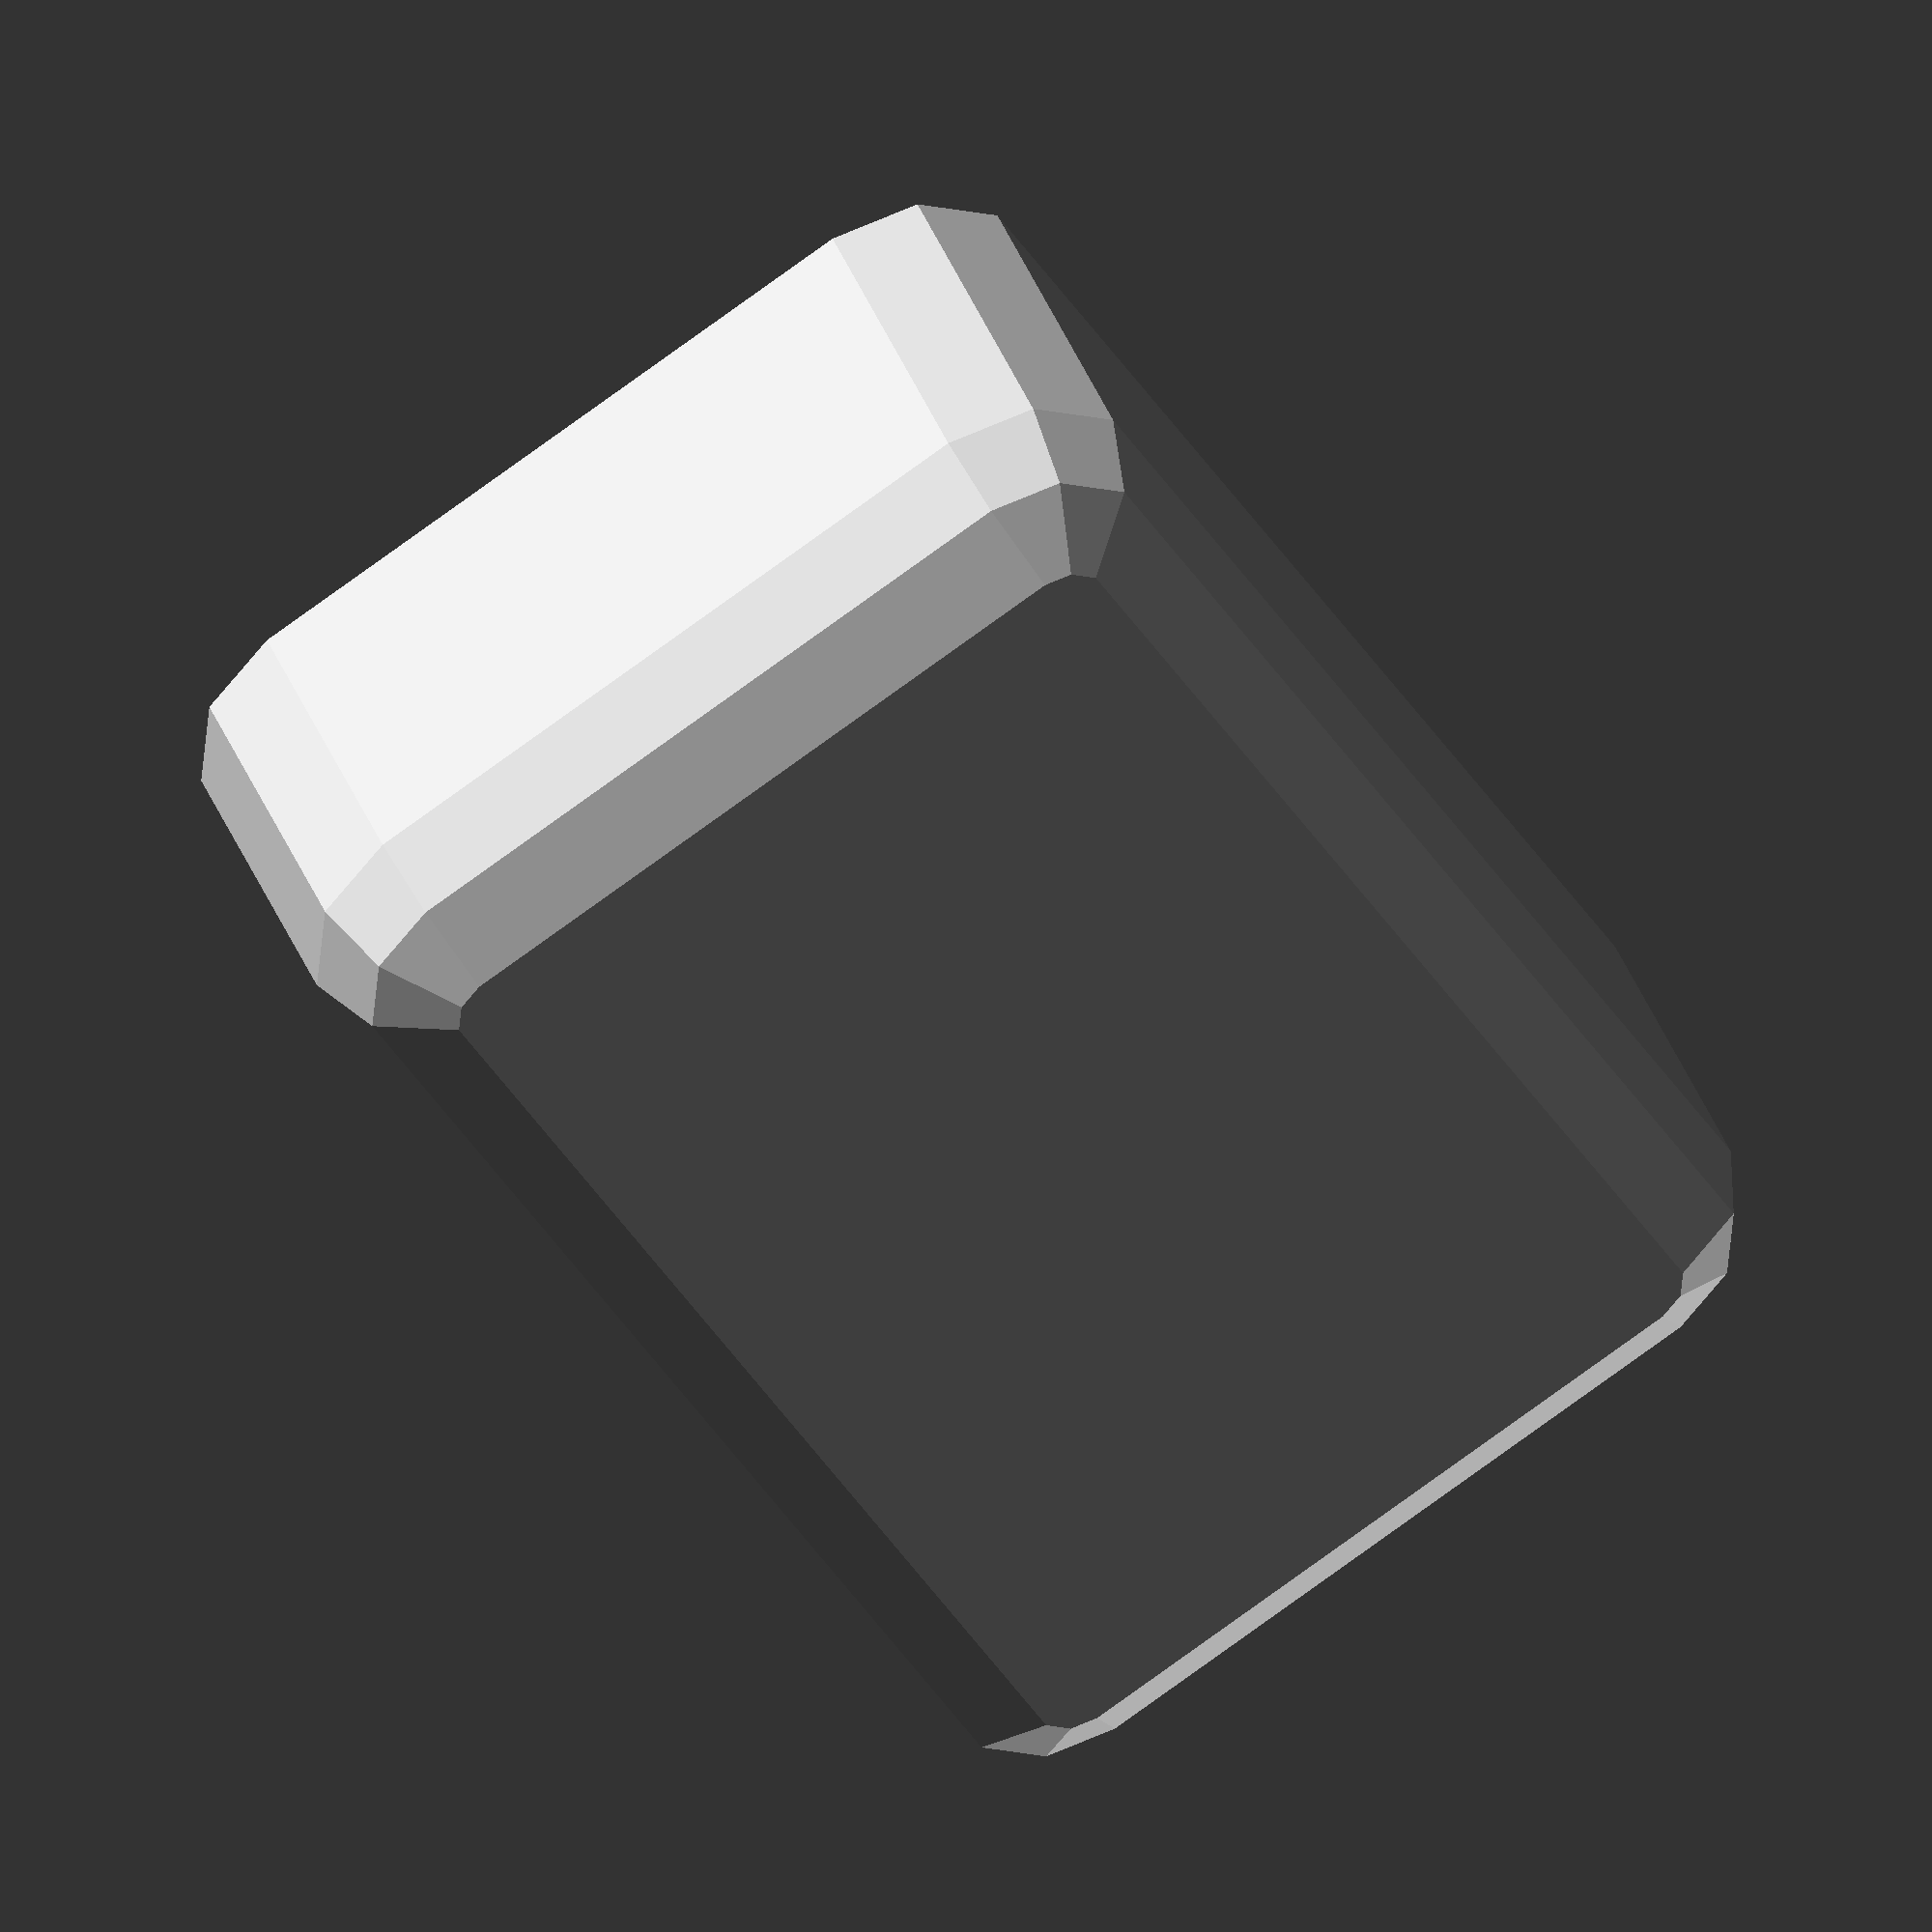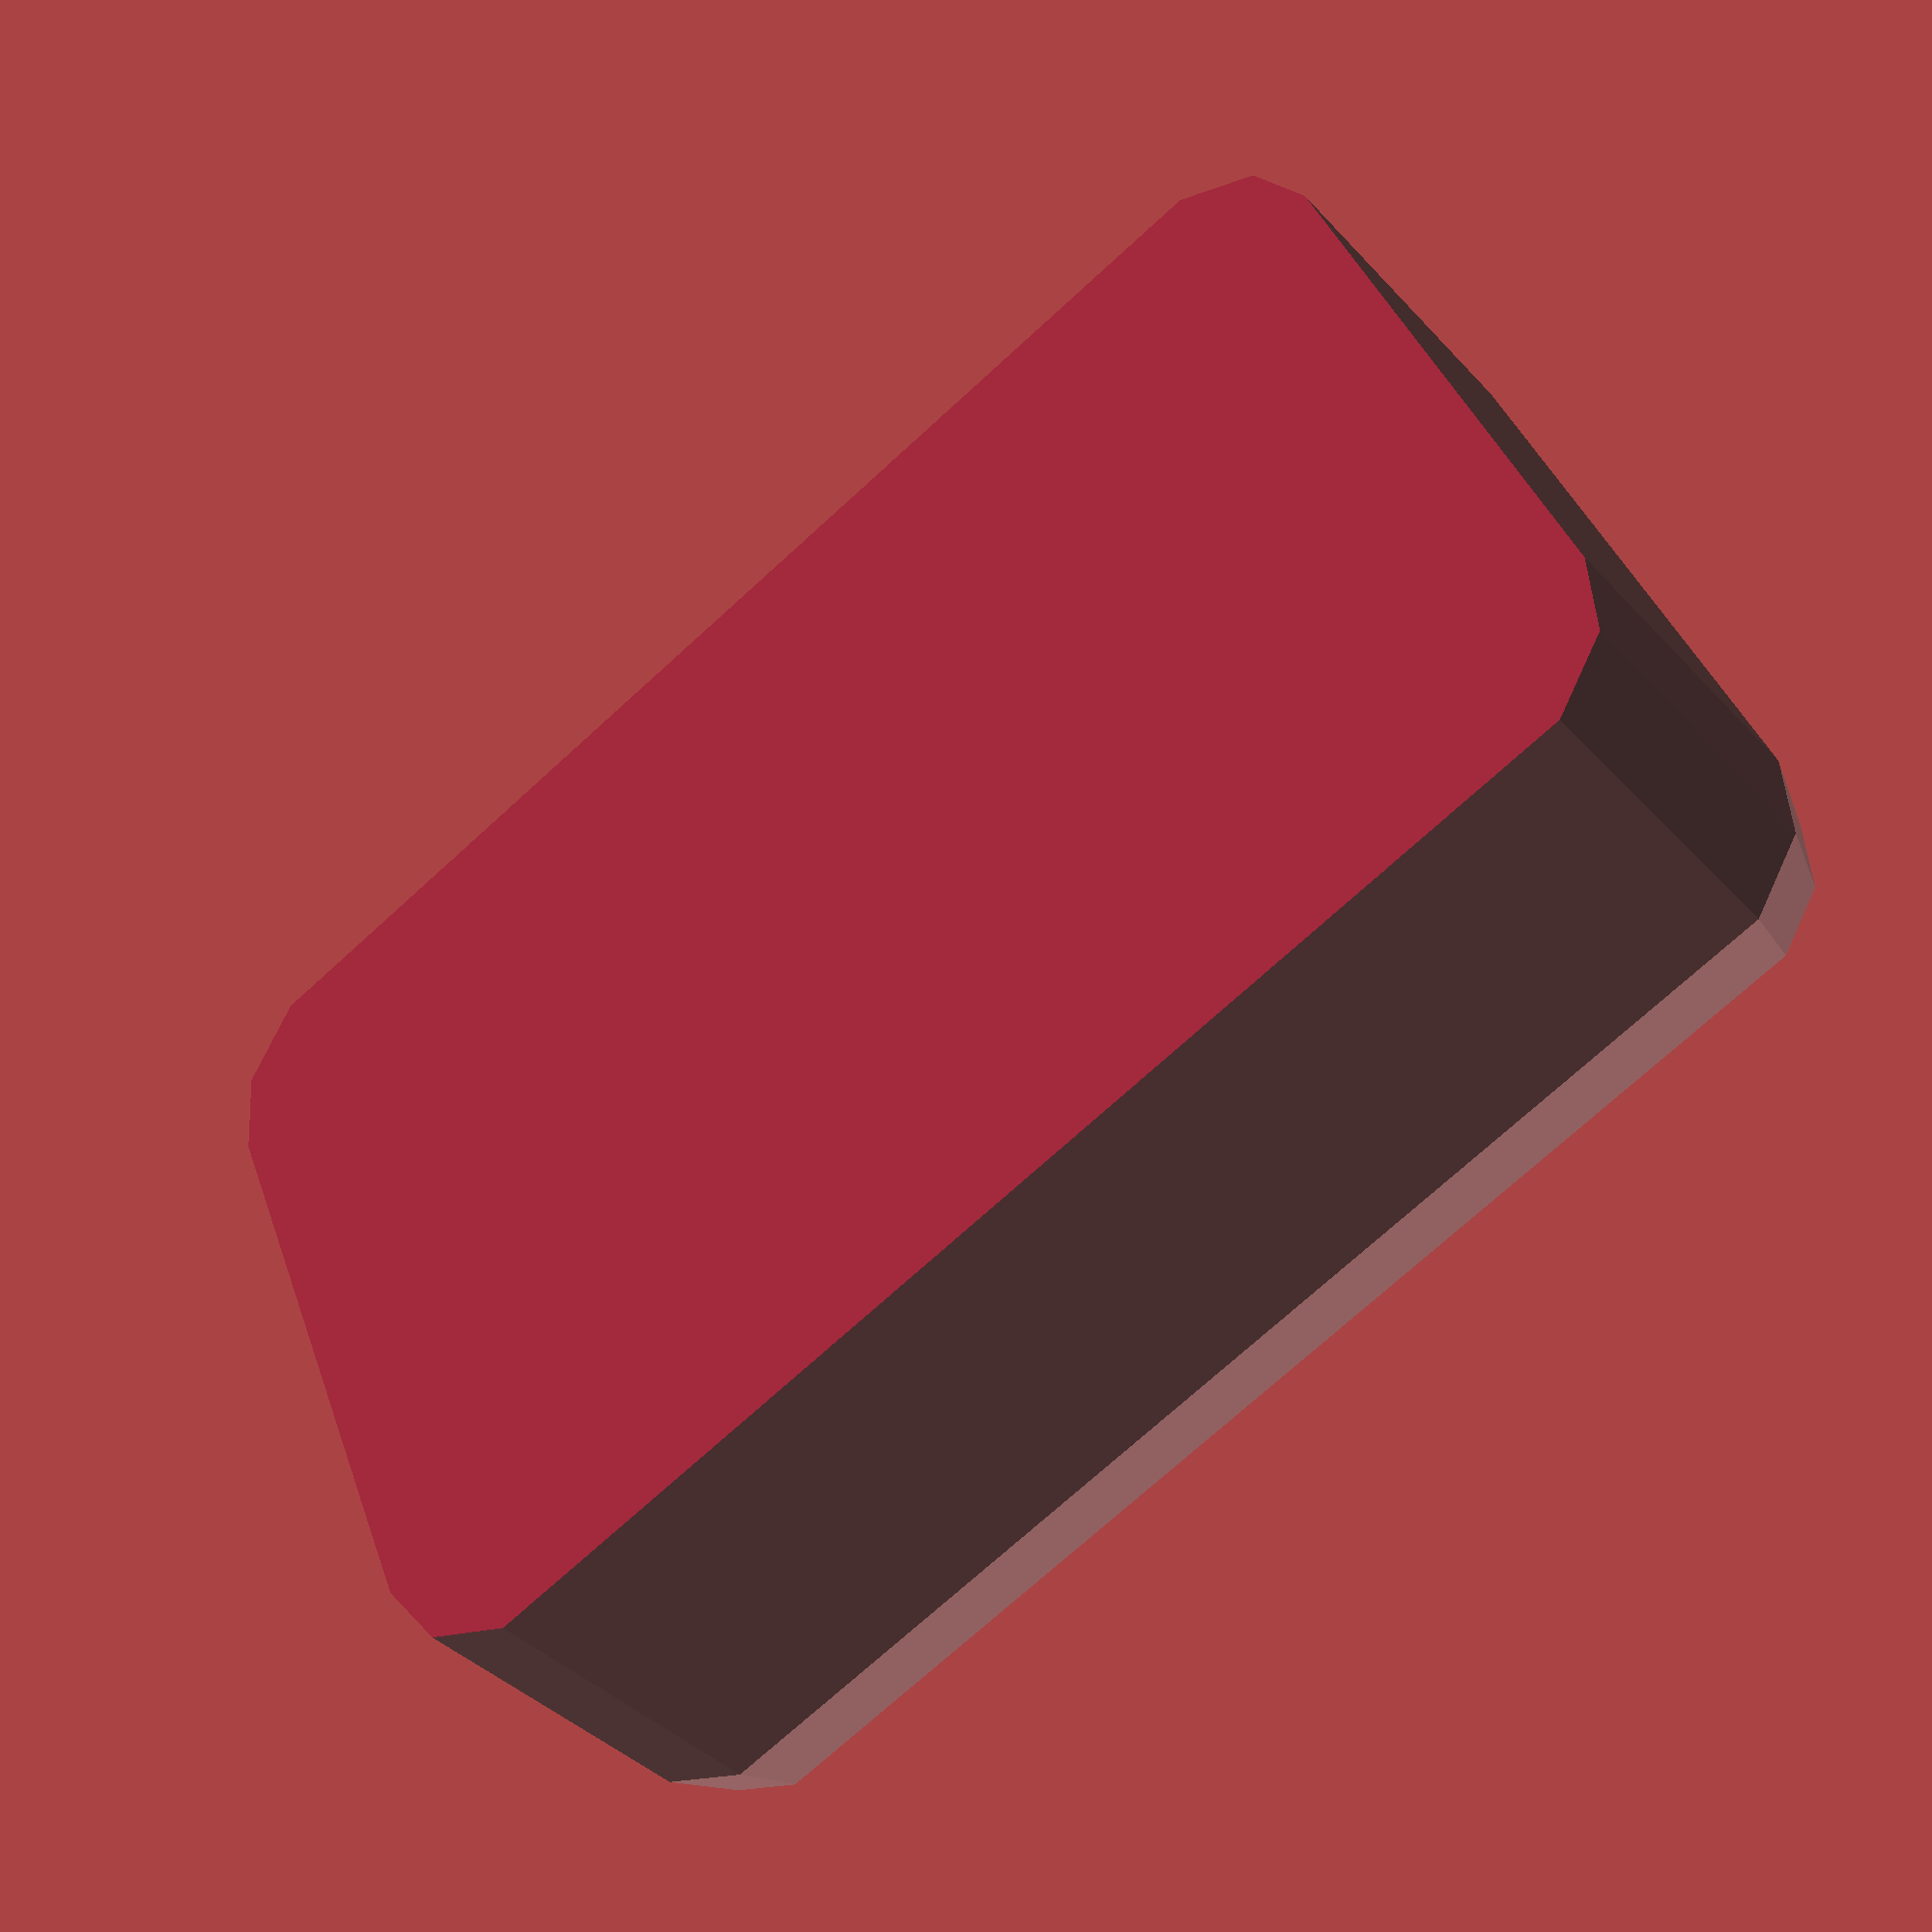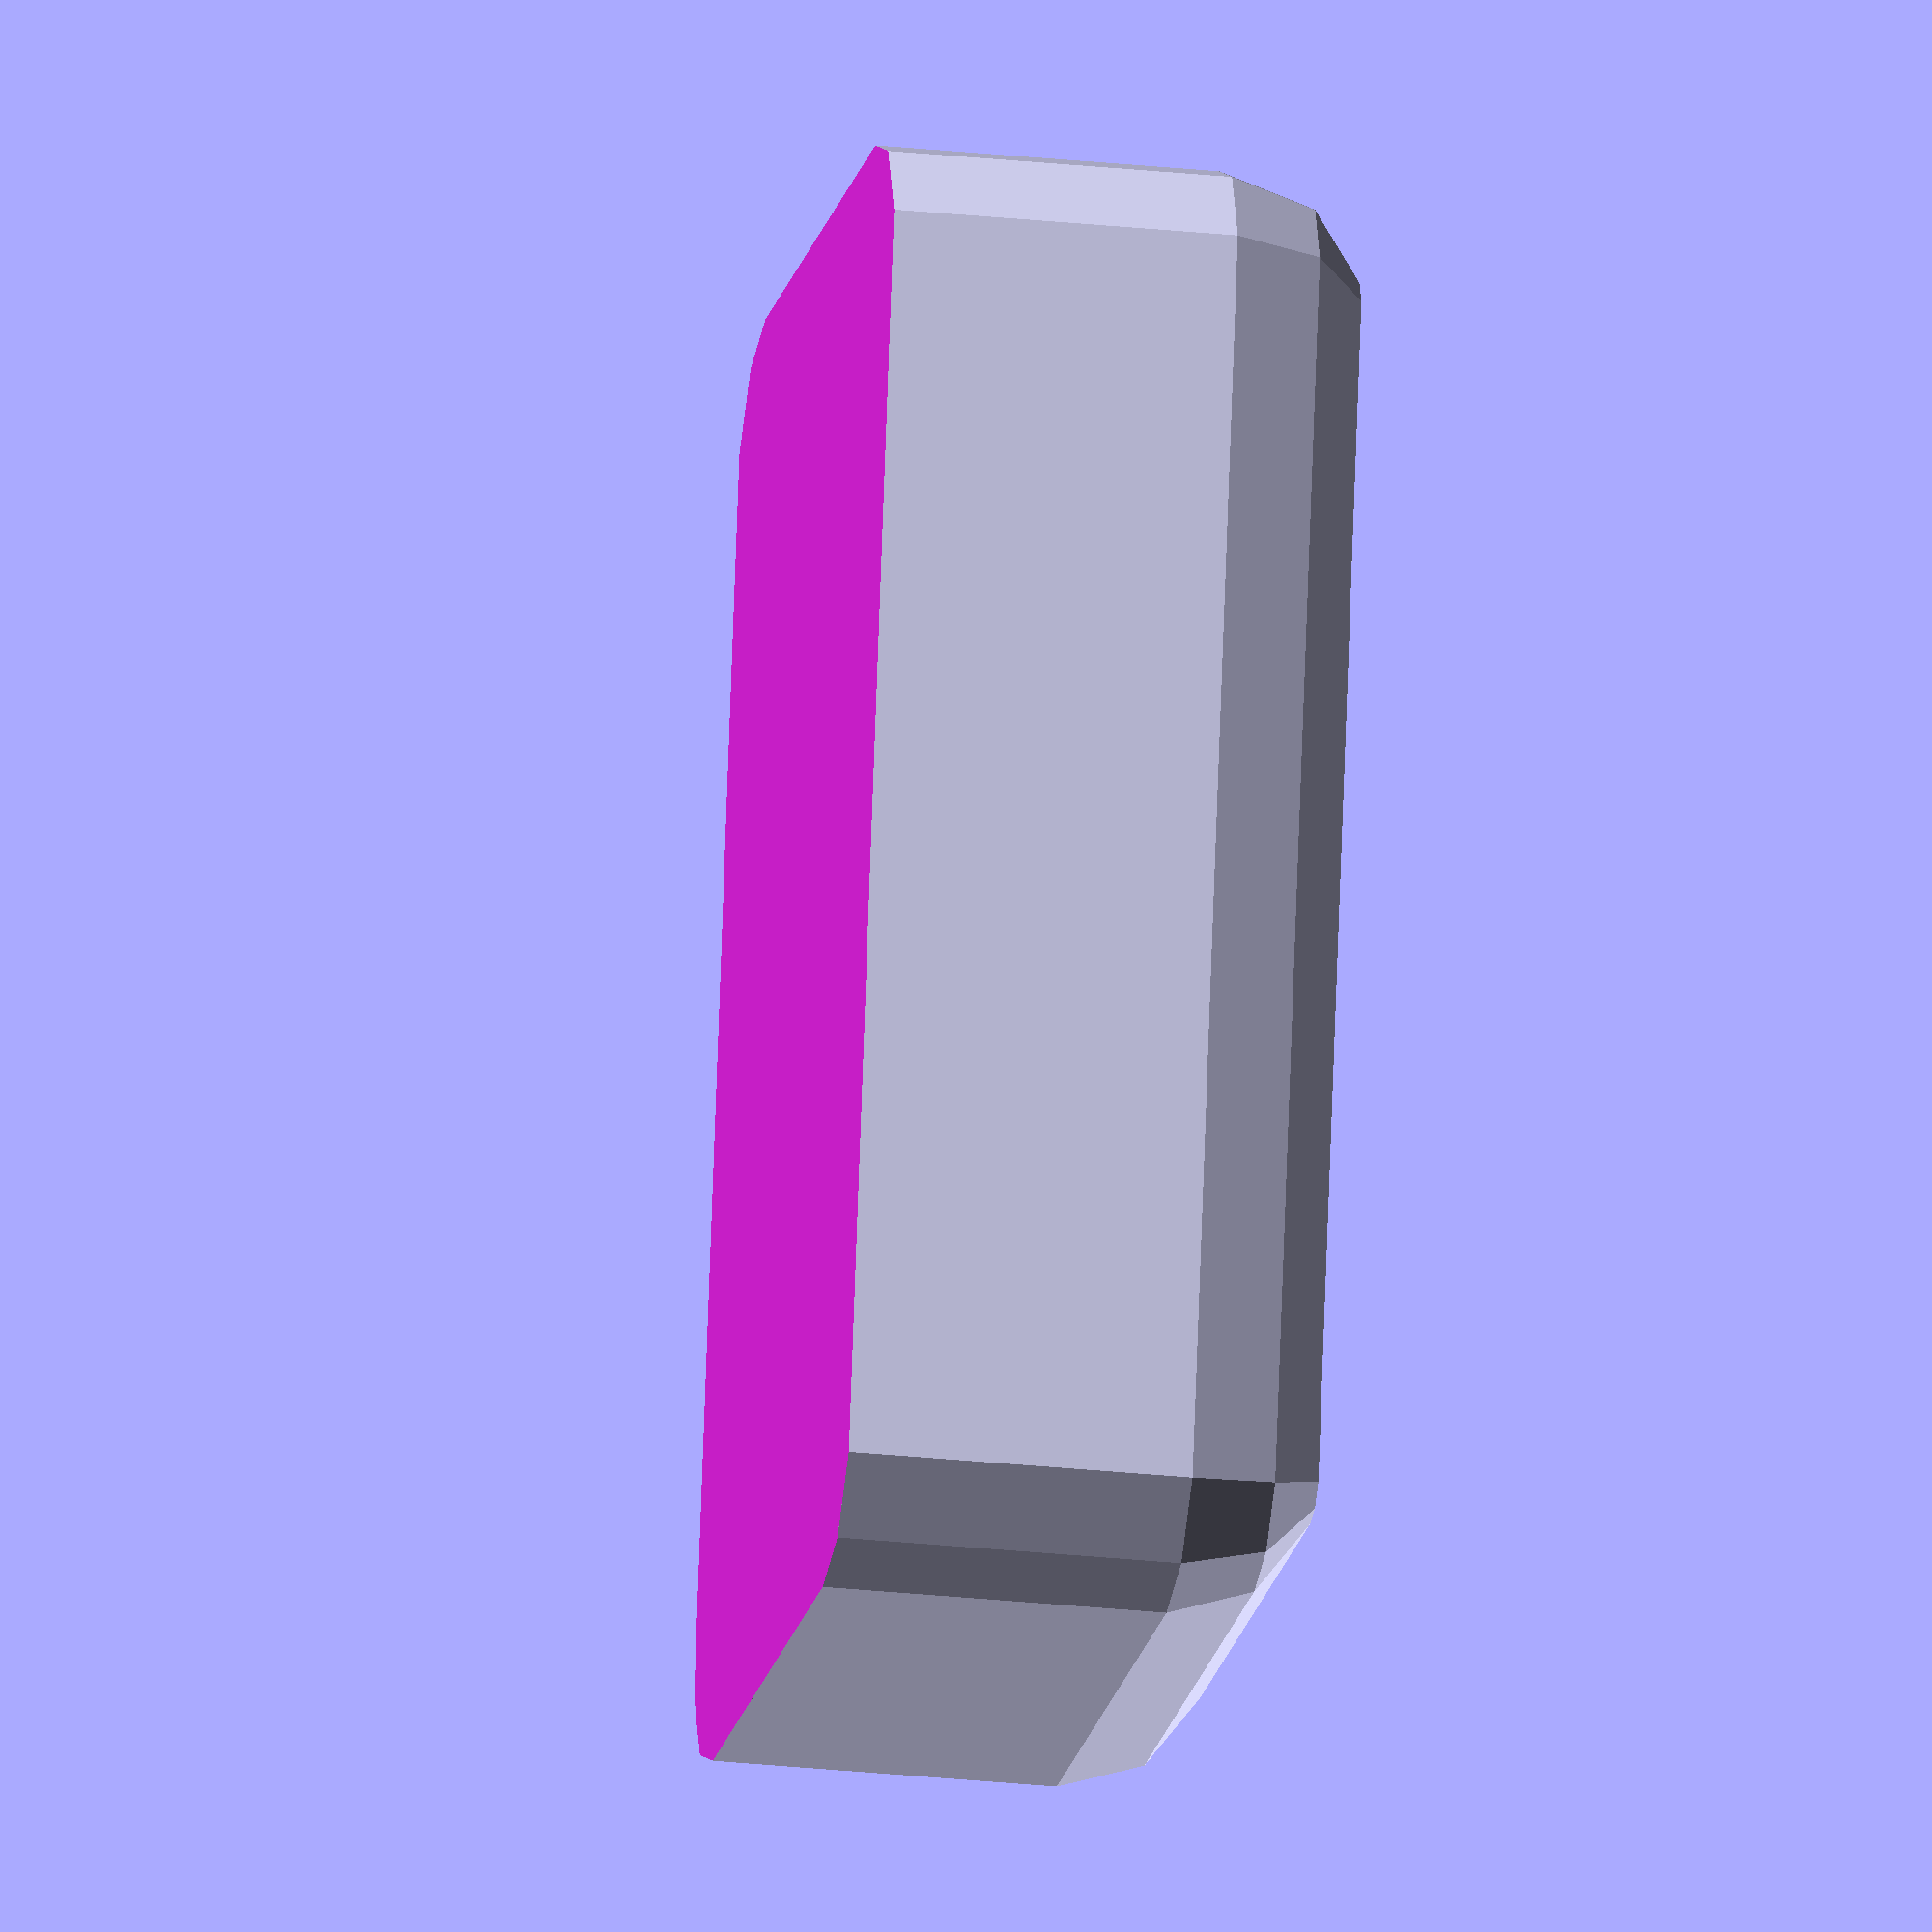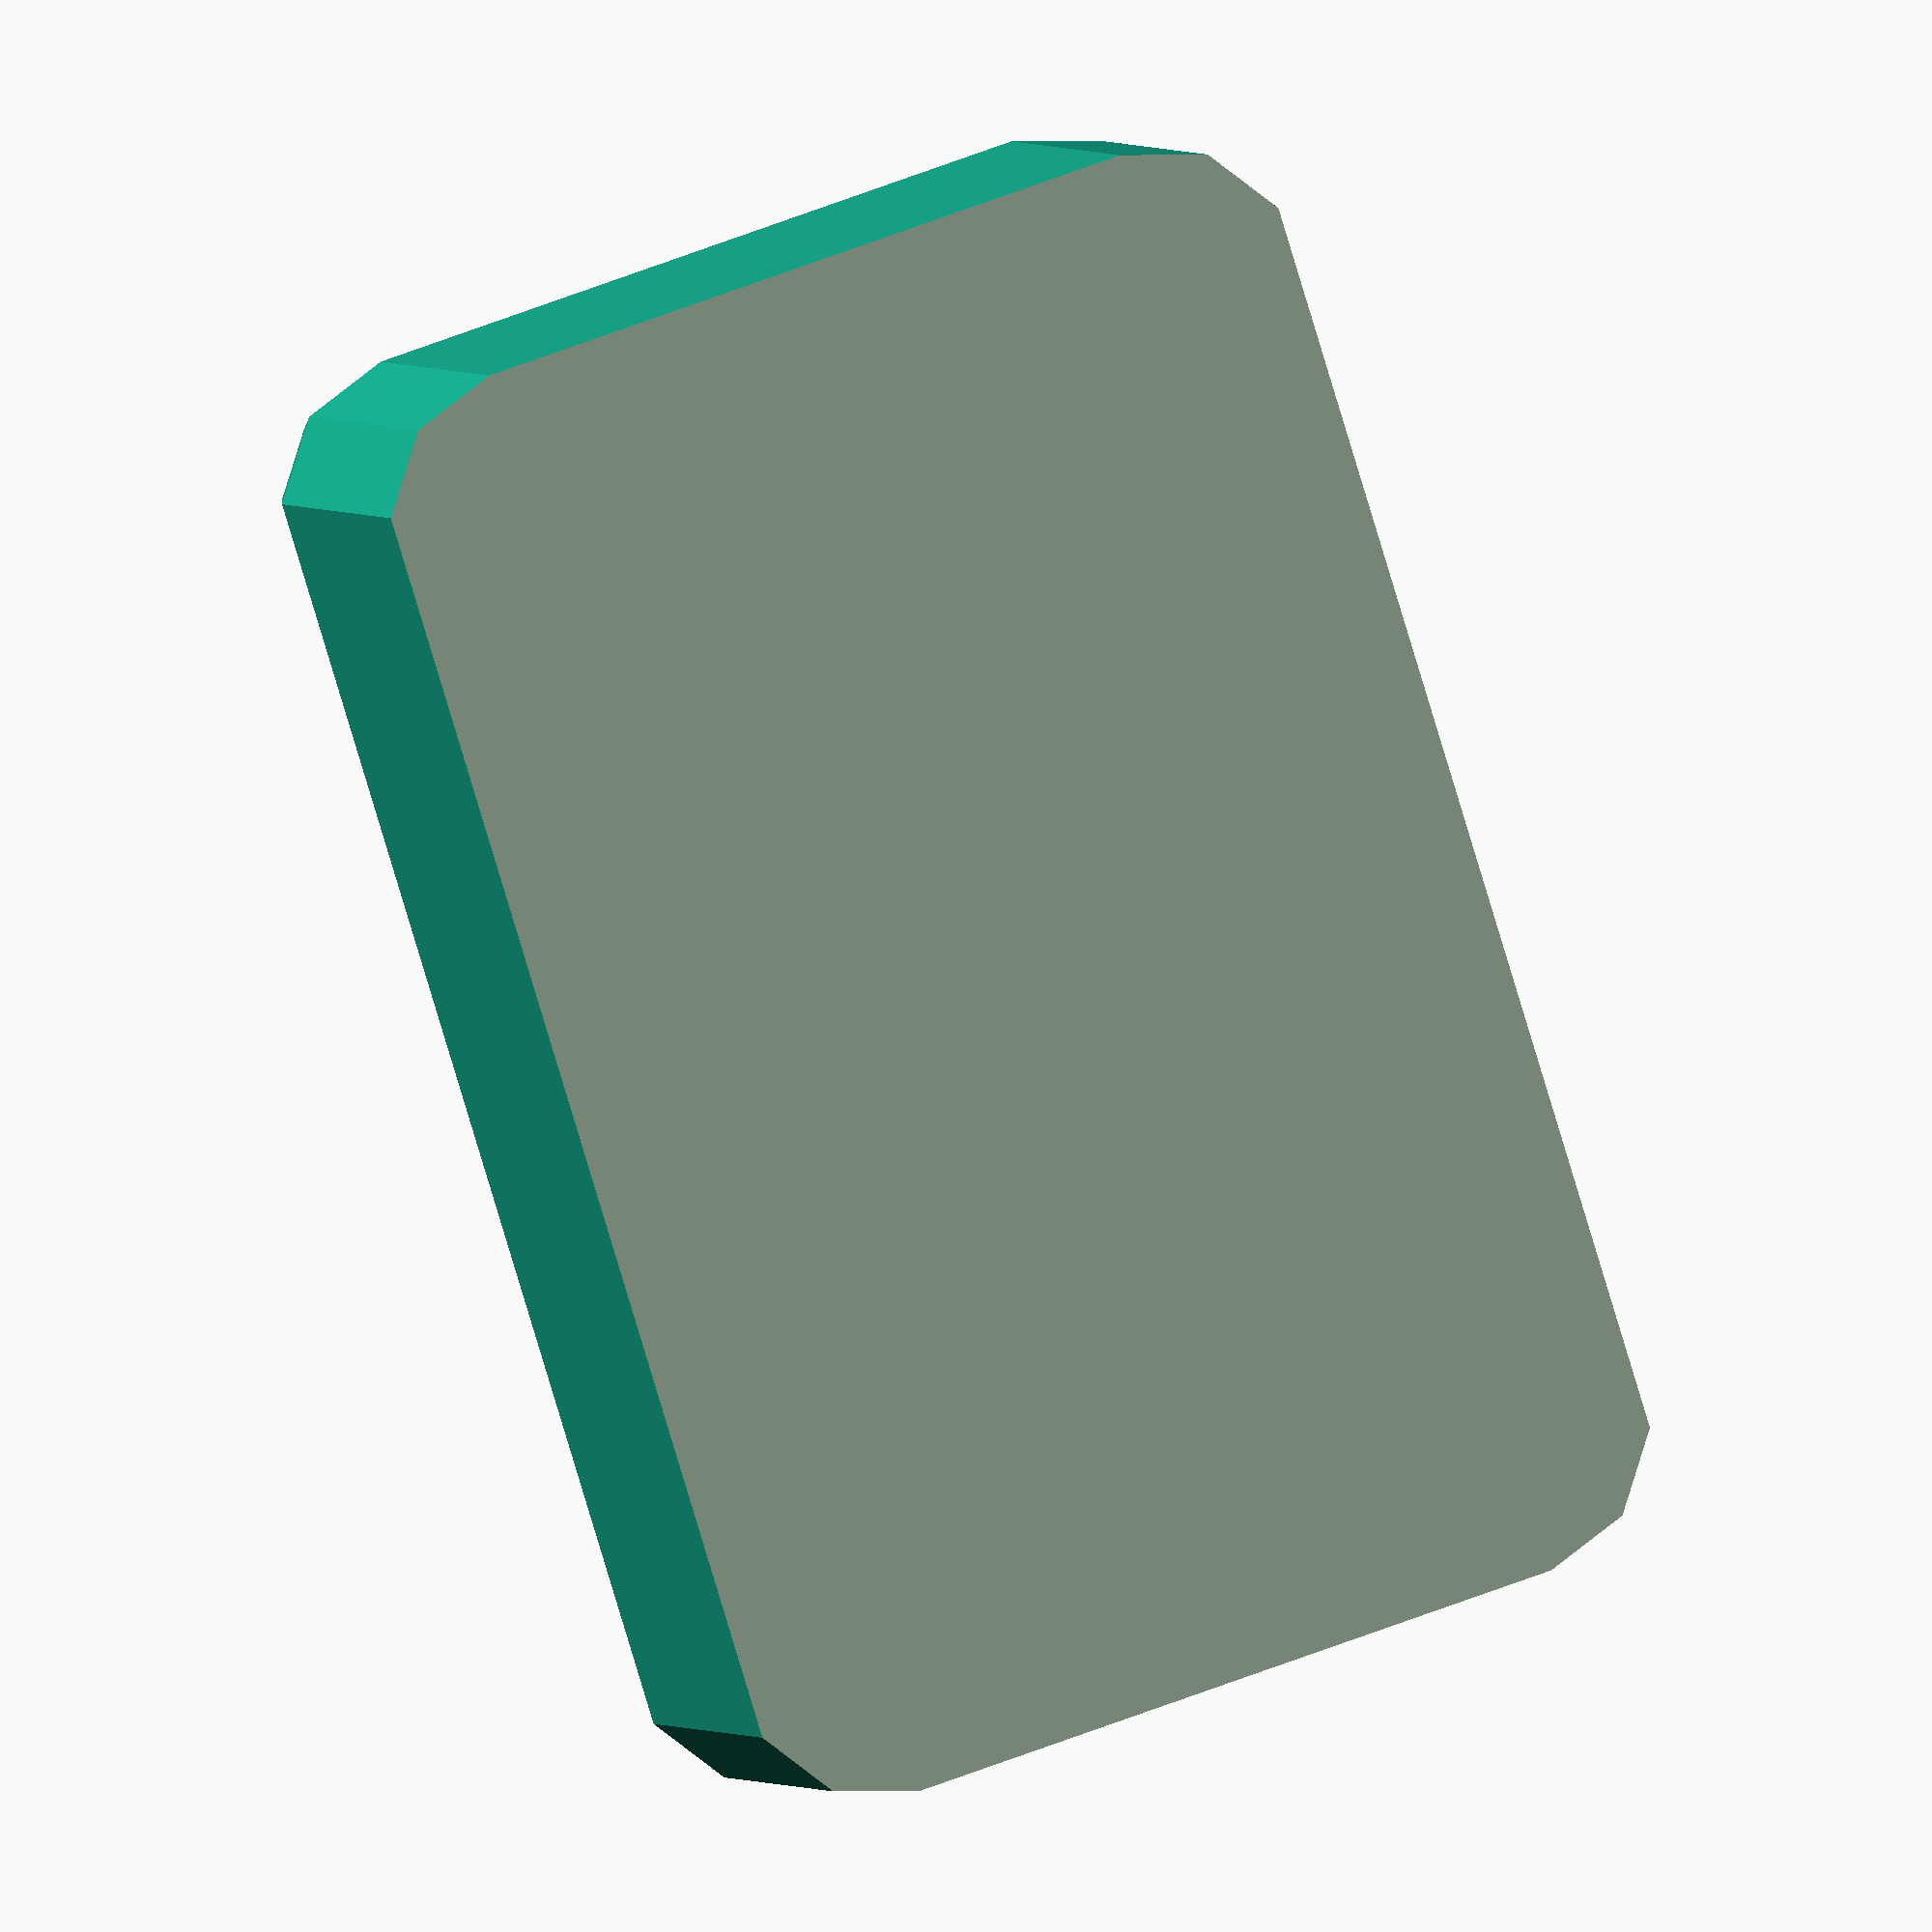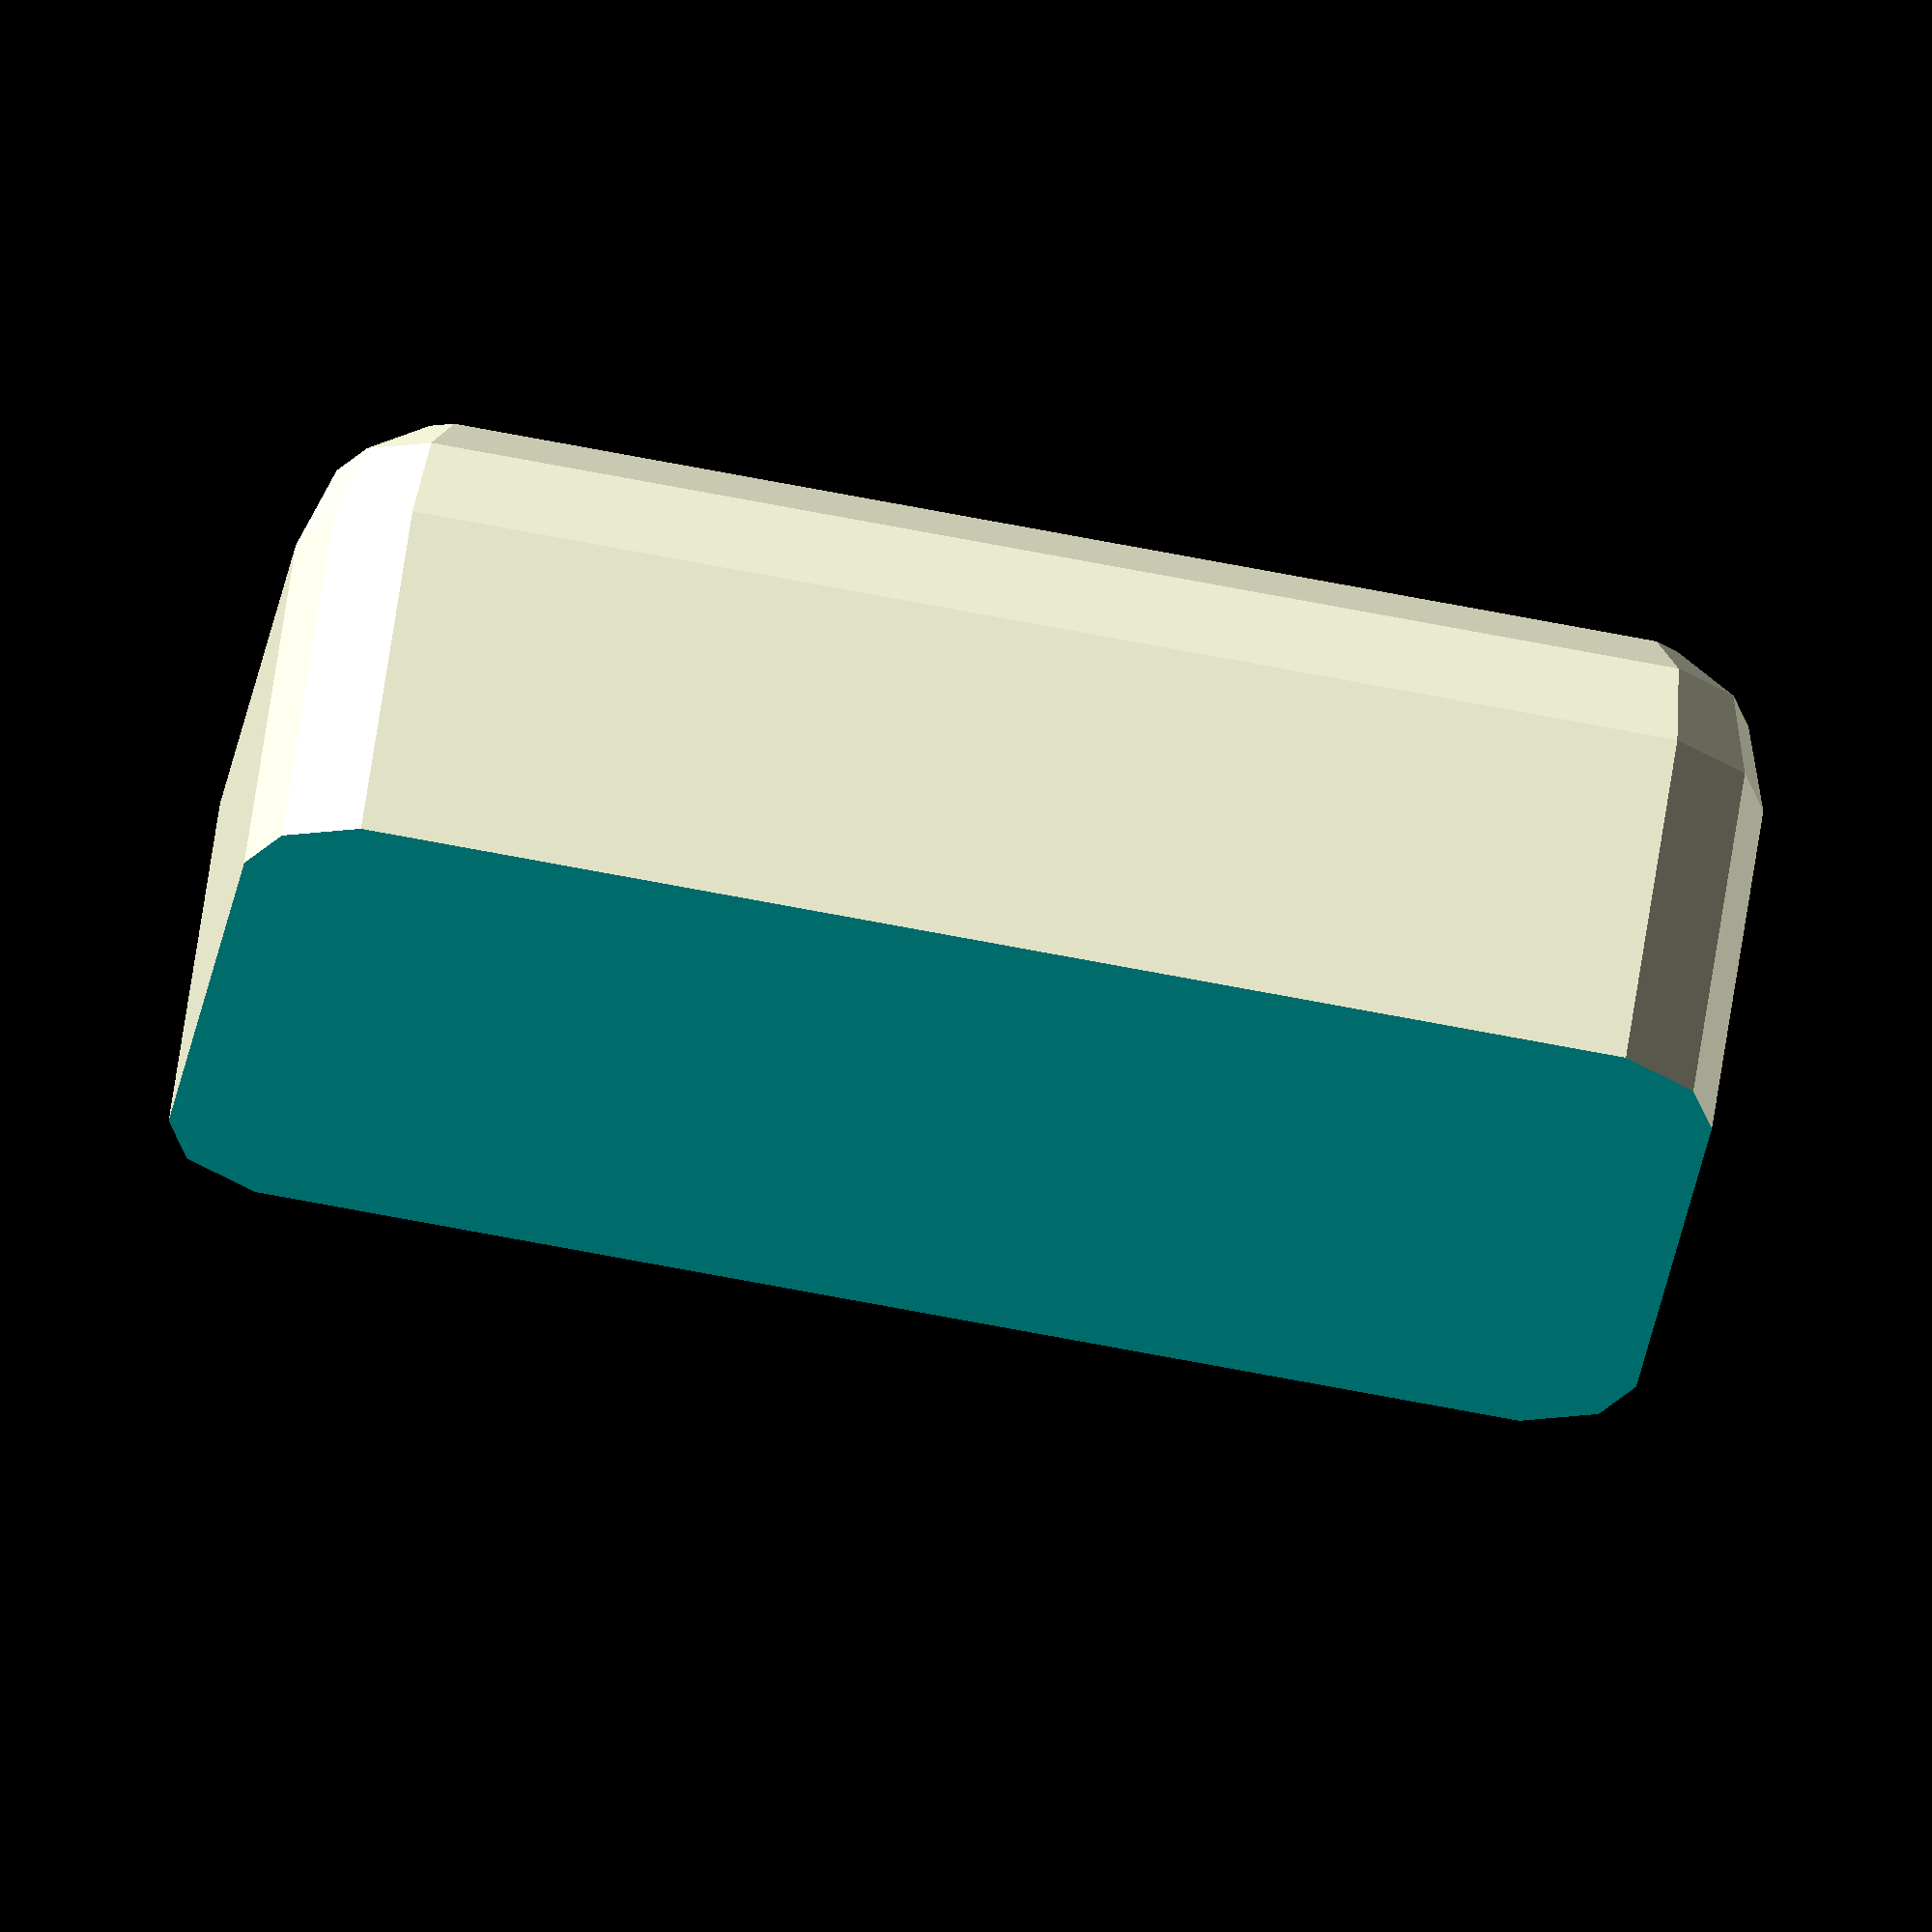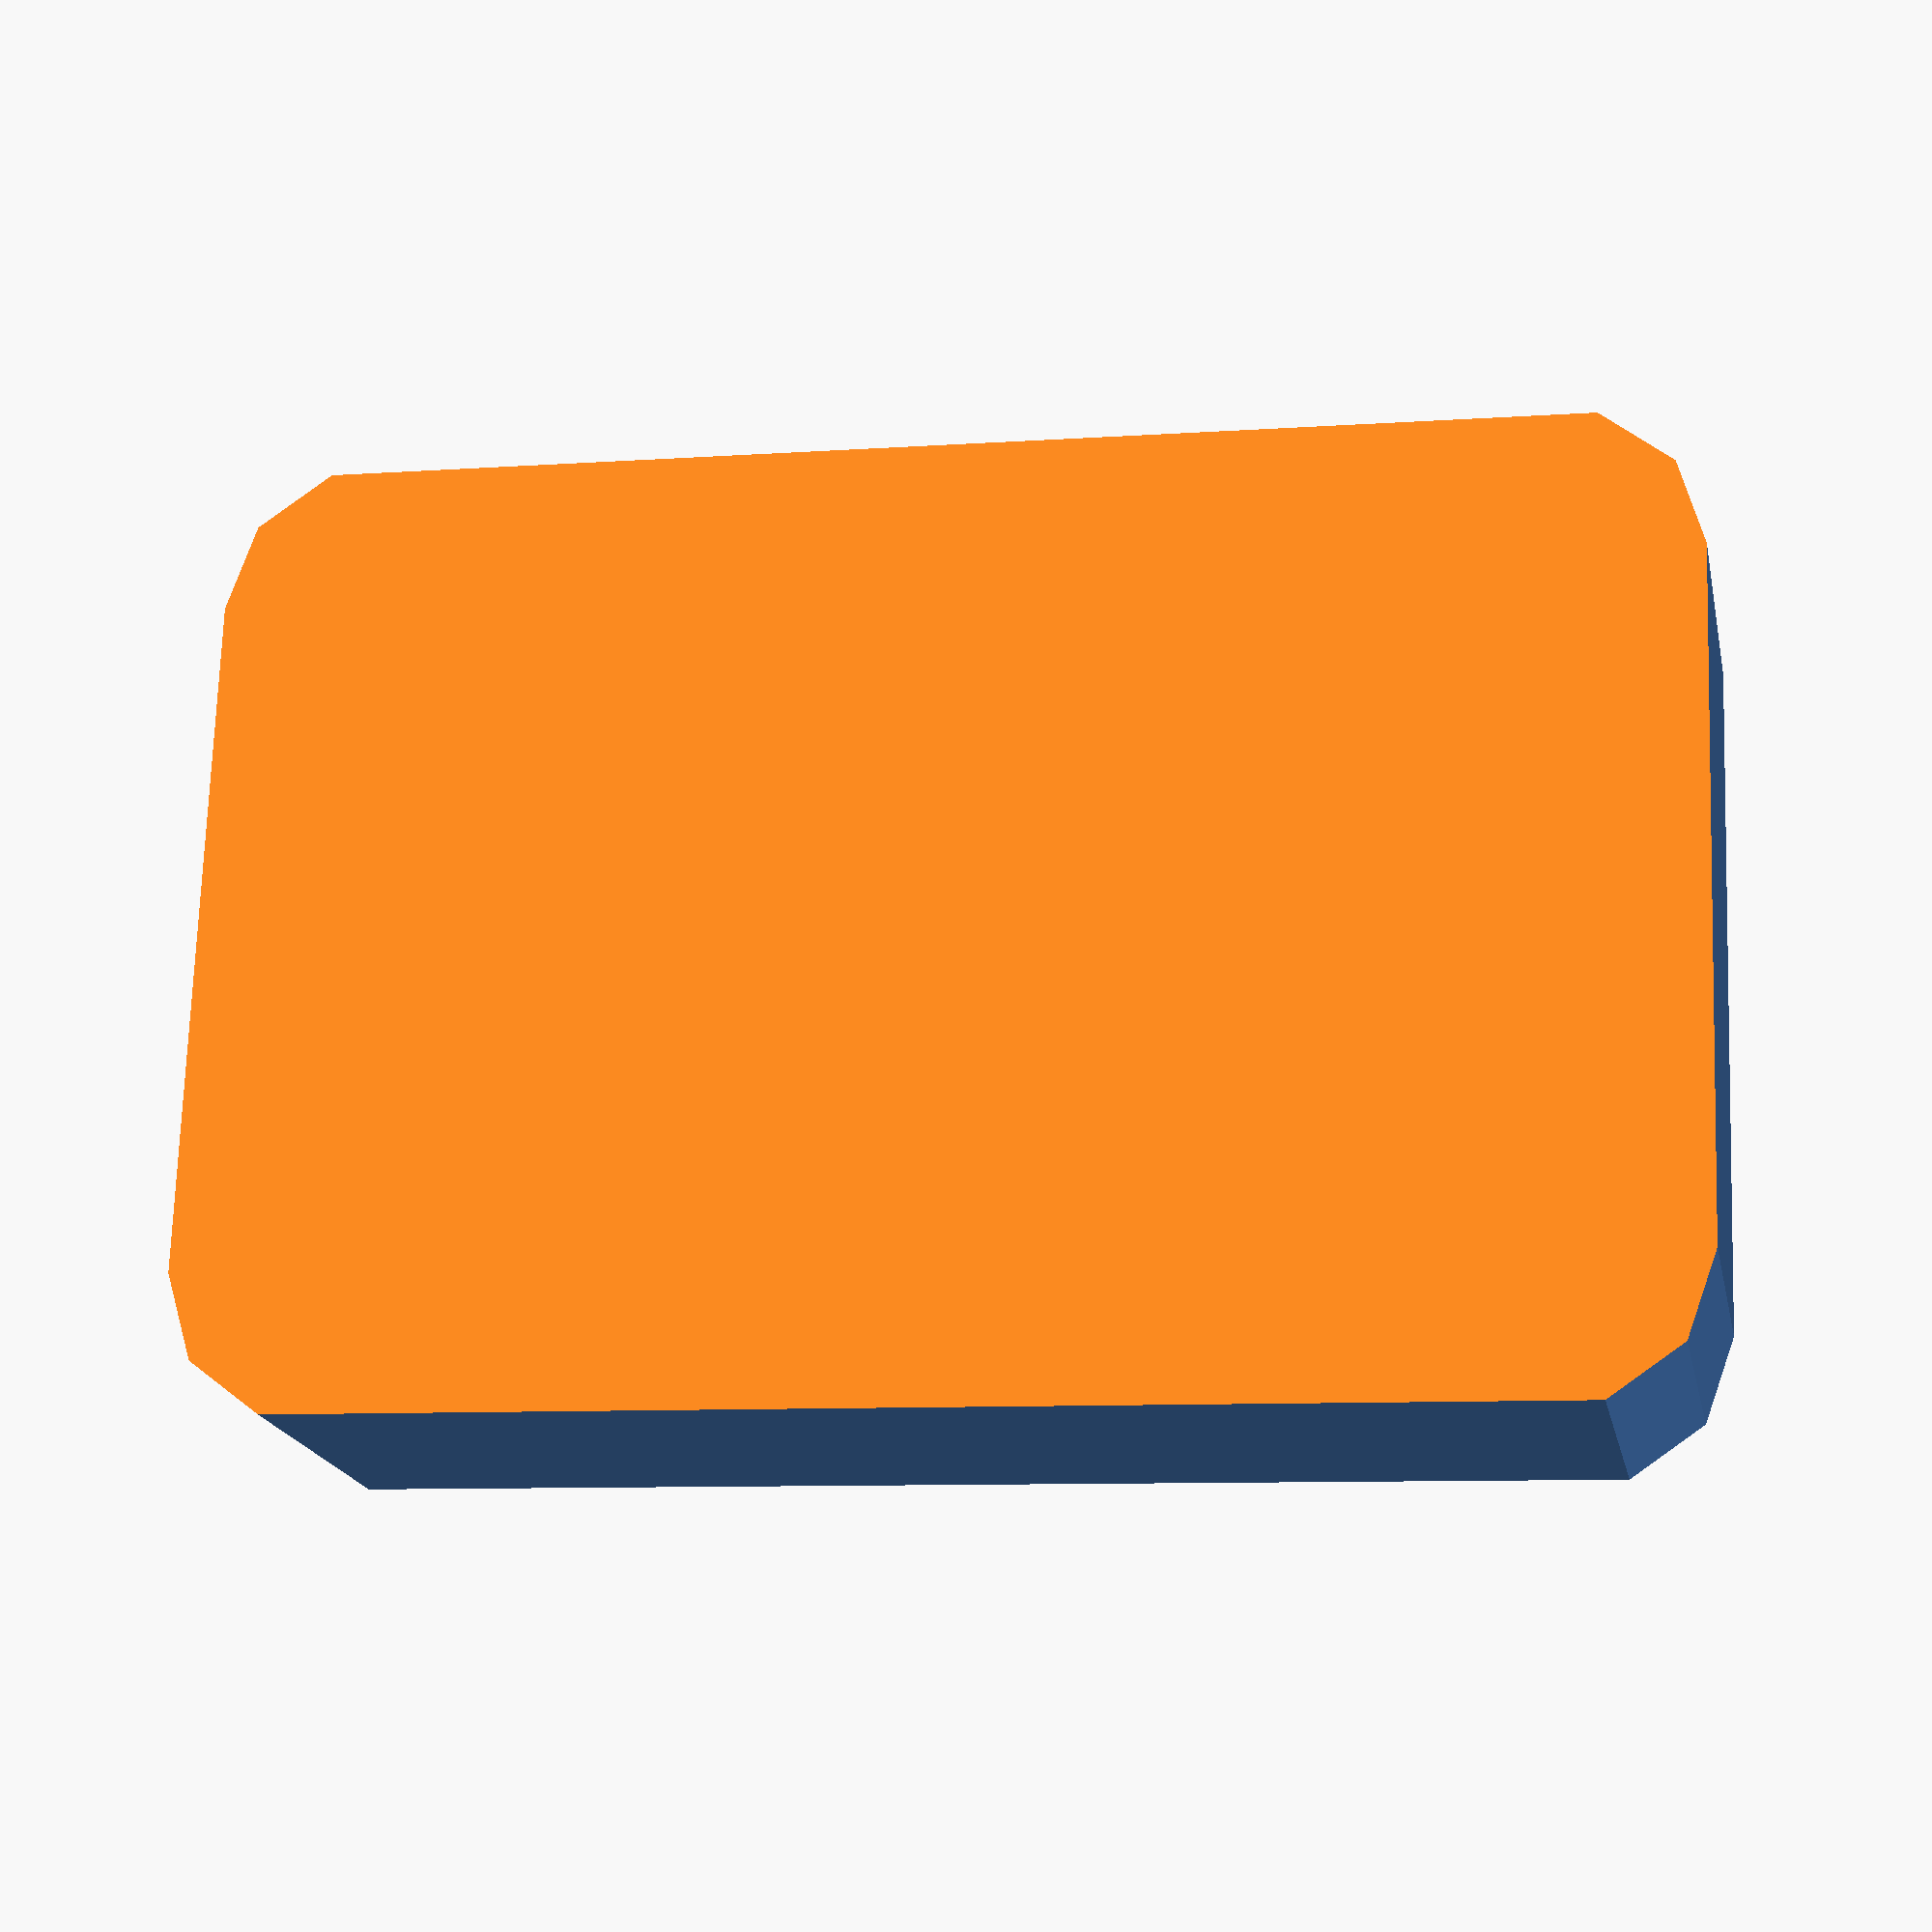
<openscad>
// Example:
roundedCube(
  x = 30,
  y = 20,
  z = 10,
  r = 3,
  flatBottom = true
);

module roundedCube(
  x,
  y,
  z,
  r = 0,
  flatTop = false,
  flatBottom = false,
  flatLeft = false,
  flatRight = false,
  flatFront = false,
  flatBack = false
) {
  // Calculate [ x, y, z ] compensations based on requested flattenings:
  rX = r * (flatLeft && flatRight ? 0 : (flatLeft || flatRight ? 1 : 2));
  rY = r * (flatFront && flatBack ? 0 : (flatFront || flatBack ? 1 : 2));
  rZ = r * (flatTop && flatBottom ? 0 : (flatTop || flatBottom ? 1 : 2));

  // Do some sanity checks:
  assert(x - rX > 0, "roundedCube() is too small along its x-axis")
  assert(y - rY > 0, "roundedCube() is too small along its y-axis")
  assert(z - rZ > 0, "roundedCube() is too small along its z-axis")

  difference() {
    // Main rounded cube:
    translate([
      flatLeft ? 0 : r,
      flatFront ? 0 : r,
      flatBottom ? 0 : r
    ])
    hull() {
      for (i = [ 0, z - rZ ]) {
        translate([ 0, 0, i ]) sphere(r = r);
        translate([ x - rX, 0, i ]) sphere(r = r);
        translate([ 0, y - rY, i ]) sphere(r = r);
        translate([ x - rX, y - rY, i ]) sphere(r = r);
      }
    }

    // Optional cutouts:
    if (flatTop) {
      translate([ x / -2, y / -2, z ])
      cube([ x * 2, y * 2, z ]);
    }
    if (flatBottom) {
      translate([ x / -2, y / -2, -z ])
      cube([ x * 2, y * 2, z ]);
    }
    if (flatLeft) {
      translate([ -x, y / -2, z / -2 ])
      cube([ x, y * 2, z * 2 ]);
    }
    if (flatRight) {
      translate([ x, y / -2, z / -2 ])
      cube([ x, y * 2, z * 2 ]);
    }
    if (flatFront) {
      translate([ x / -2, -y, z / -2 ])
      cube([ x * 2, y, z * 2 ]);
    }
    if (flatBack) {
      translate([ x / -2, y, z / -2 ])
      cube([ x * 2, y, z * 2 ]);
    }
  }
}

</openscad>
<views>
elev=141.5 azim=59.4 roll=199.4 proj=o view=solid
elev=218.3 azim=202.5 roll=323.0 proj=p view=solid
elev=27.4 azim=257.4 roll=260.7 proj=o view=solid
elev=357.6 azim=107.7 roll=161.8 proj=o view=wireframe
elev=112.8 azim=353.7 roll=351.5 proj=o view=wireframe
elev=198.2 azim=178.1 roll=349.0 proj=p view=wireframe
</views>
